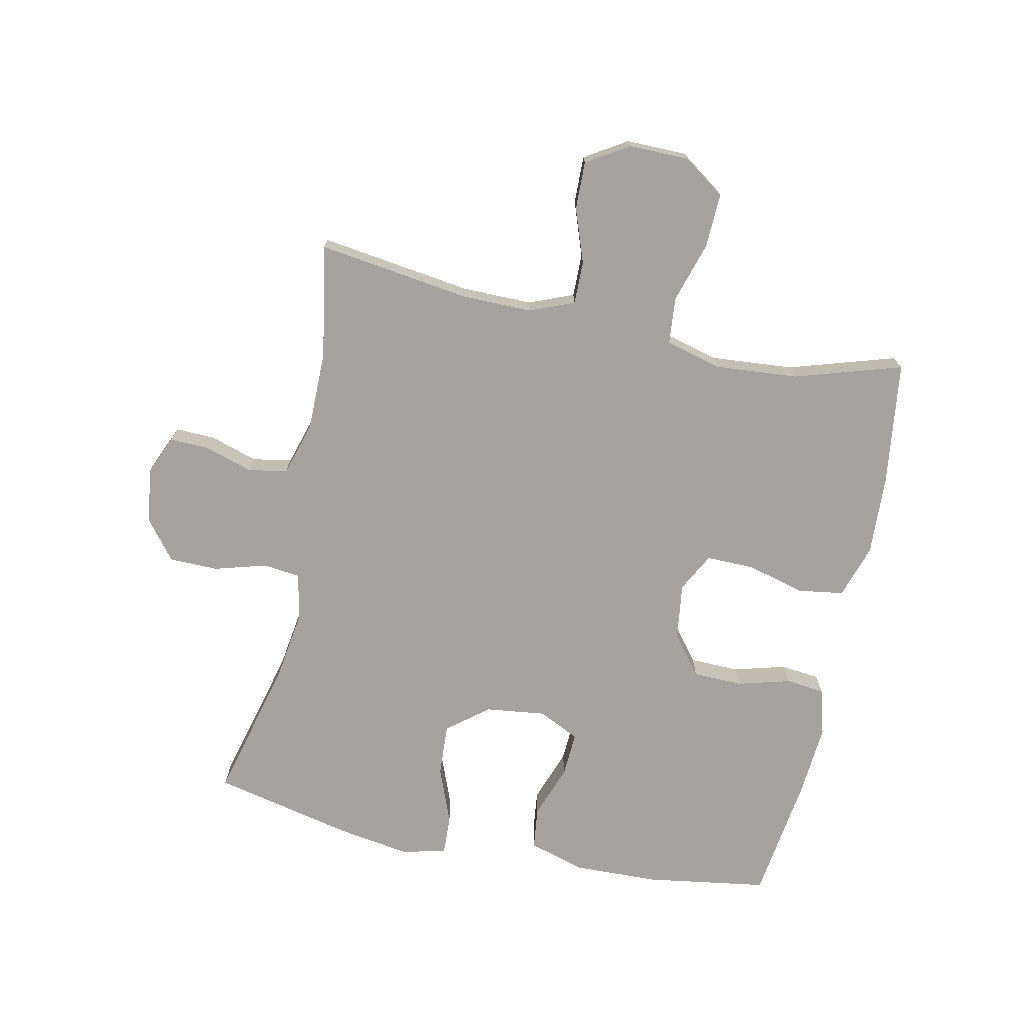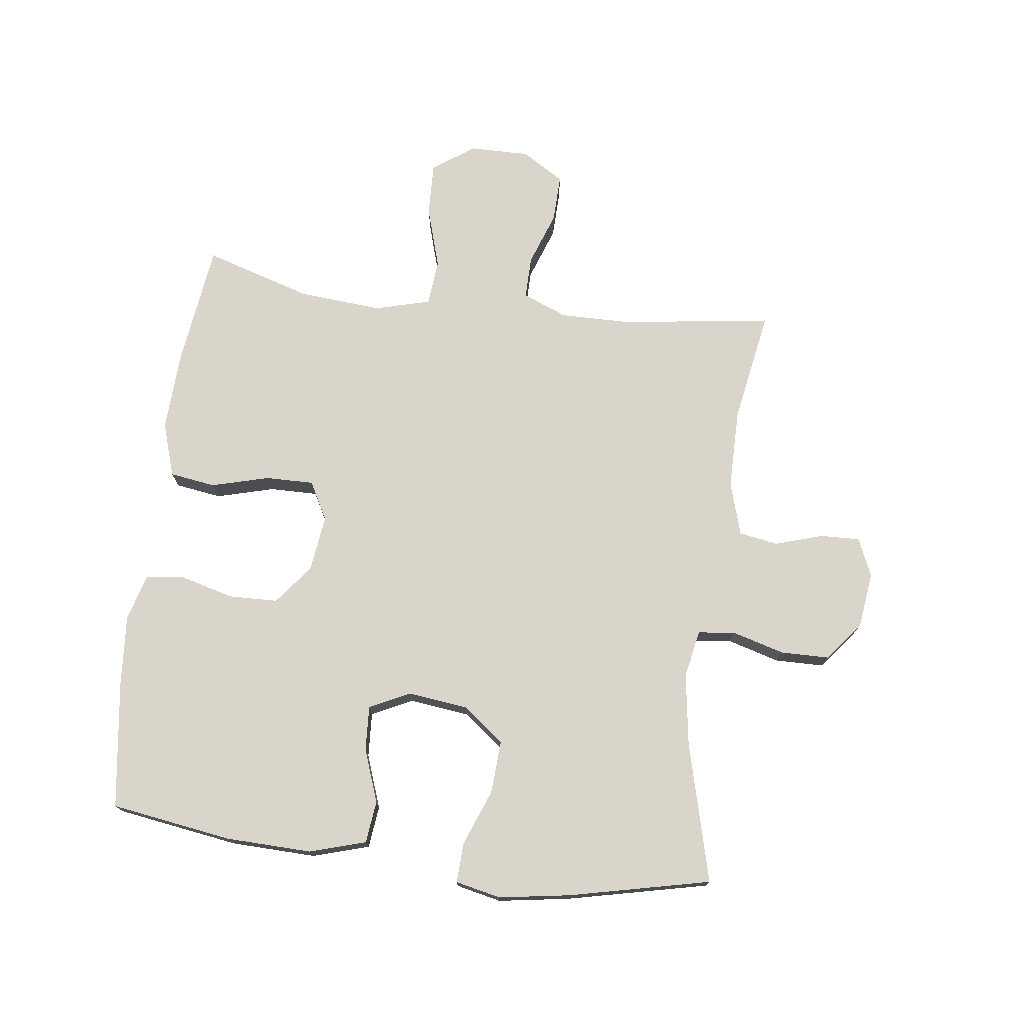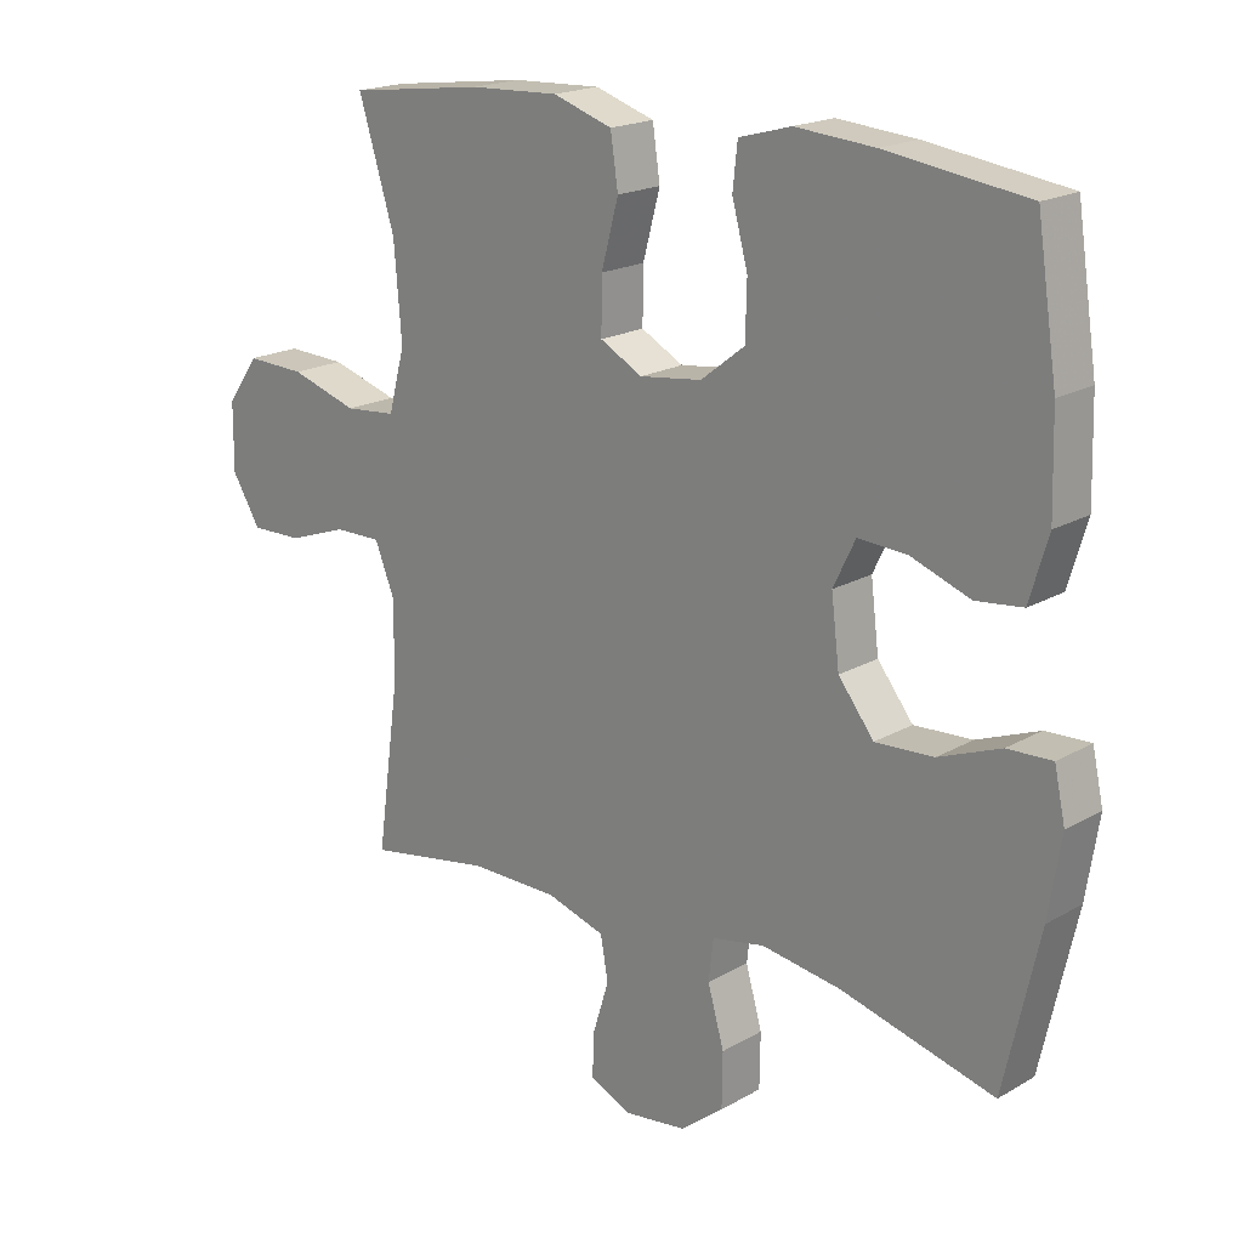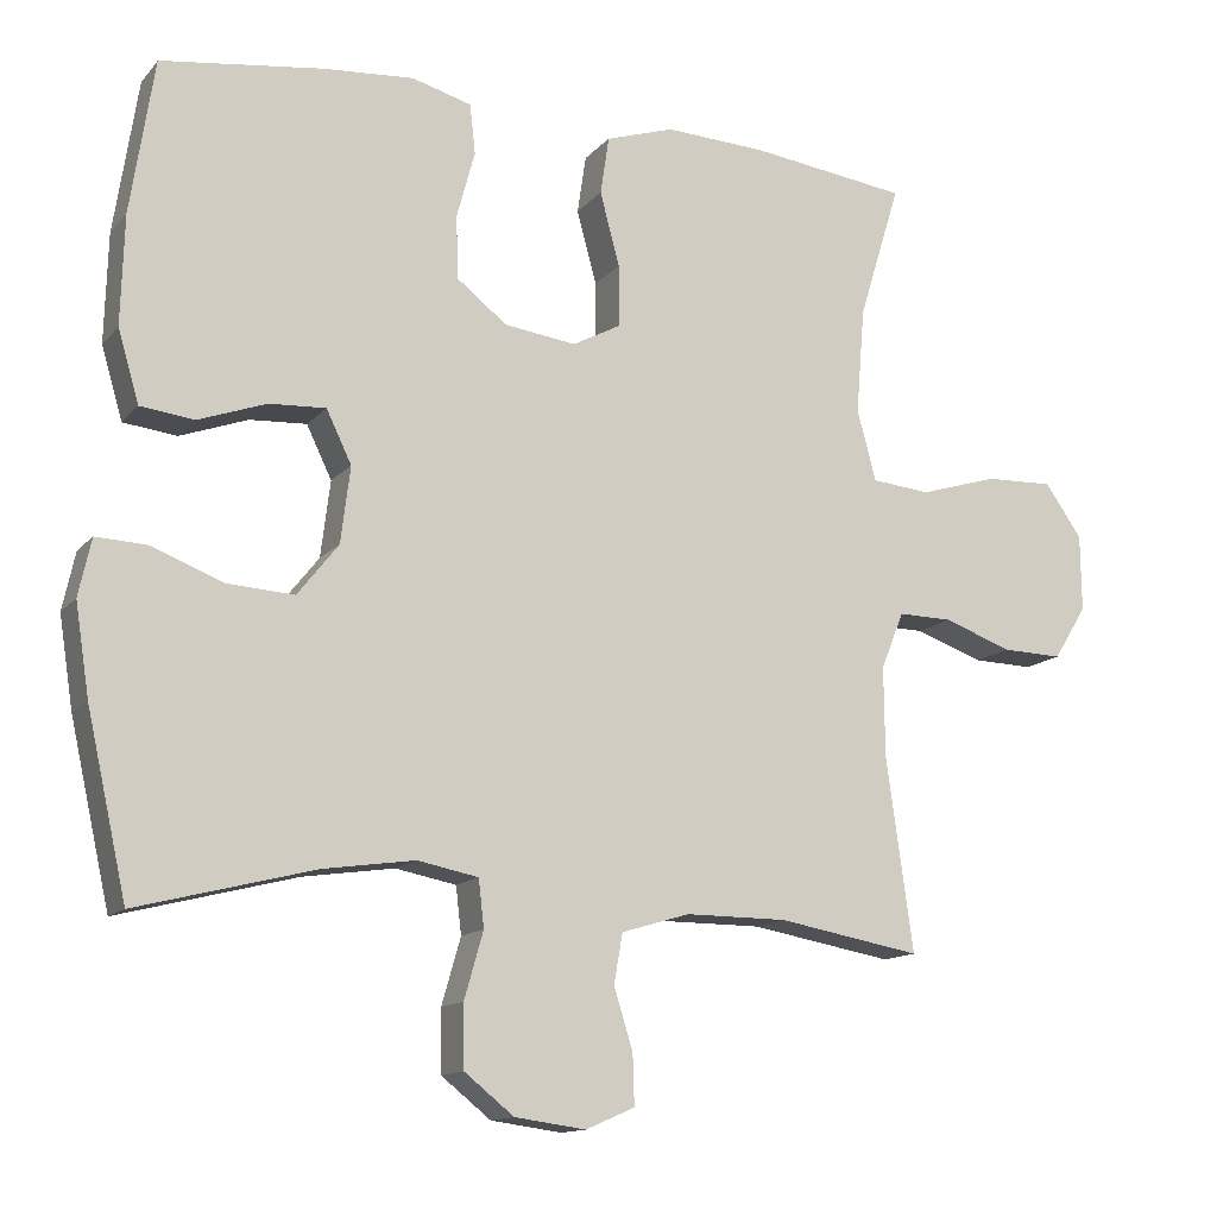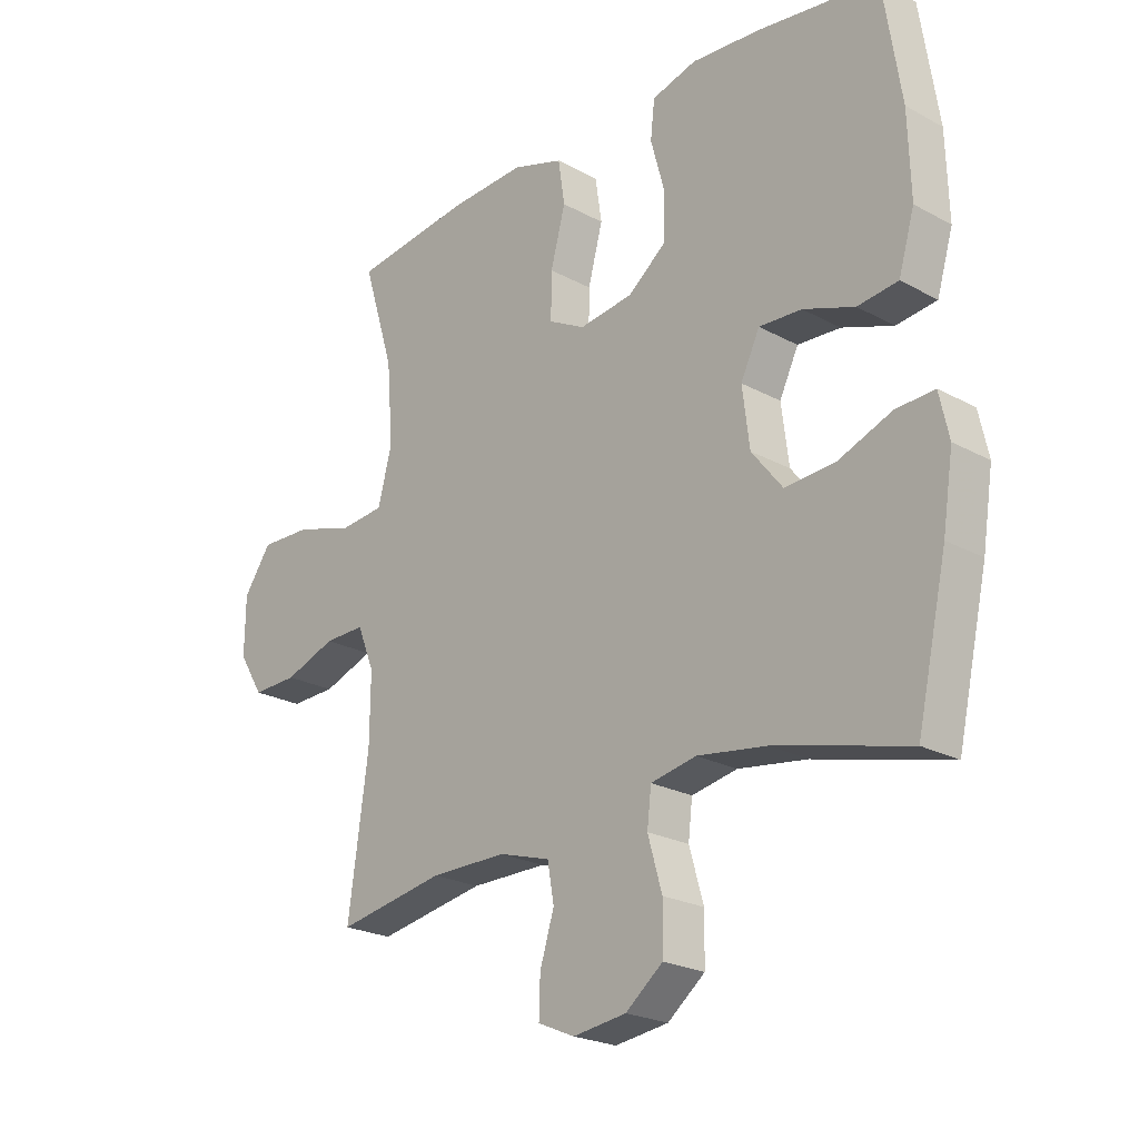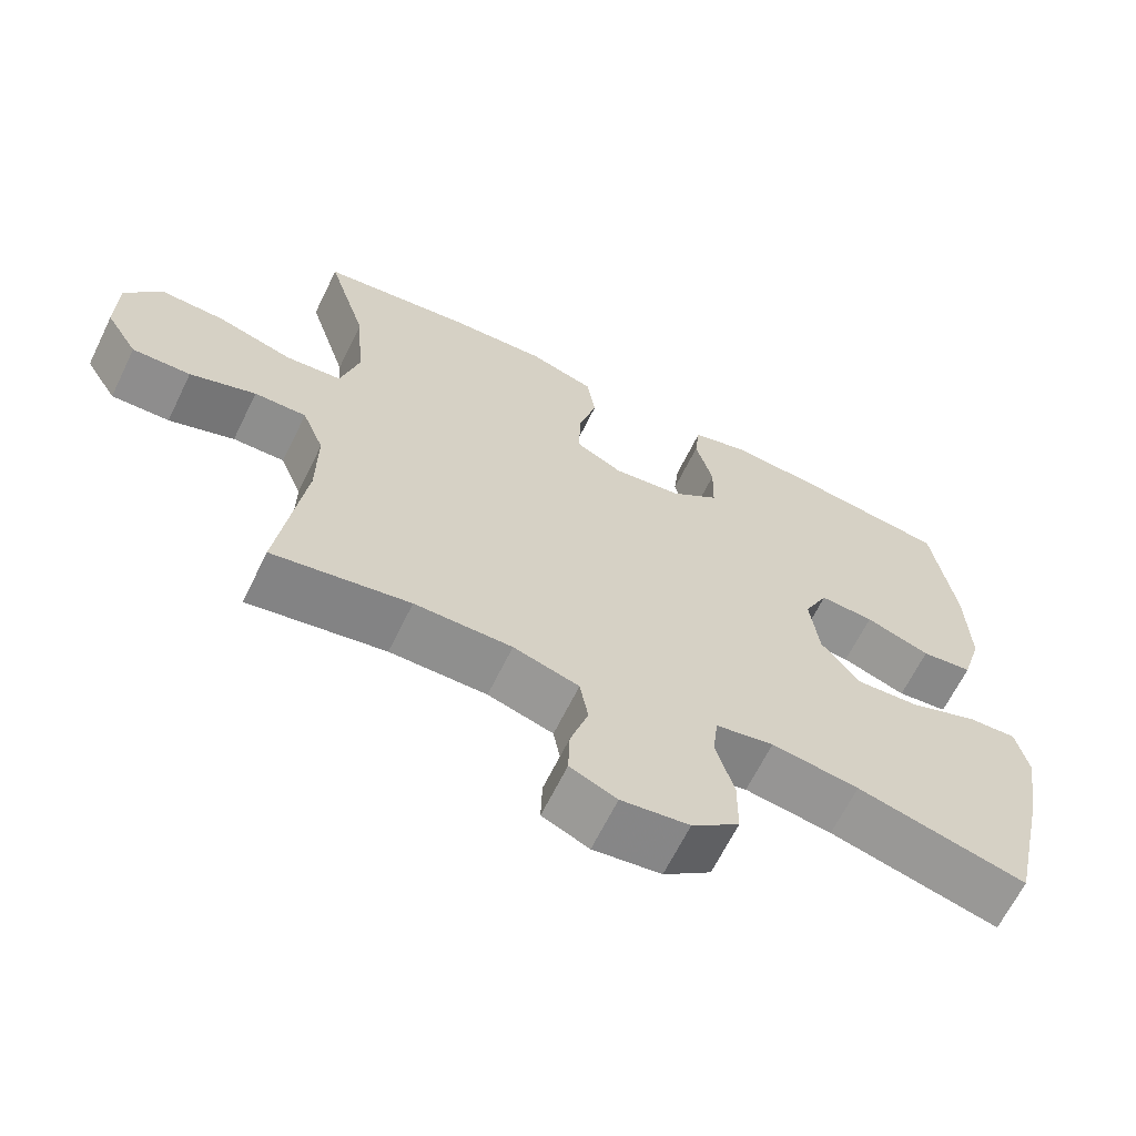
<metadata>
{"format":"obj","ext":"obj","renderer":"f3d","projection":"perspective","resolution":1024,"background":"white","views":[{"elev":-73.0,"azim":-101.9,"up":"+Y"},{"elev":74.5,"azim":97.2,"up":"+Y"},{"elev":19.3,"azim":43.0,"up":"+Z"},{"elev":-13.4,"azim":155.1,"up":"+Z"},{"elev":-23.0,"azim":47.2,"up":"+Z"},{"elev":-65.2,"azim":-26.1,"up":"+Z"}]}
</metadata>
<code>
v 0.5 0.07 -0.5
v 0.275 0.07 -0.442
v 0.159 0.07 -0.425
v 0.082 0.07 -0.44
v 0.075 0.07 -0.5
v 0.099 0.07 -0.584
v 0.098 0.07 -0.663
v 0.035 0.07 -0.713
v -0.055 0.07 -0.725
v -0.117 0.07 -0.698
v -0.115 0.07 -0.634
v -0.091 0.07 -0.557
v -0.102 0.07 -0.494
v -0.189 0.07 -0.468
v -0.318 0.07 -0.468
v -0.5 0.07 -0.5
v -0.466 0.07 -0.255
v -0.465 0.07 -0.141
v -0.494 0.07 -0.069
v -0.563 0.07 -0.07
v -0.65 0.07 -0.101
v -0.727 0.07 -0.103
v -0.769 0.07 -0.035
v -0.768 0.07 0.062
v -0.721 0.07 0.129
v -0.634 0.07 0.126
v -0.535 0.07 0.096
v -0.46 0.07 0.103
v -0.436 0.07 0.193
v -0.447 0.07 0.328
v -0.5 0.07 0.5
v -0.3 0.07 0.526
v -0.171 0.07 0.532
v -0.084 0.07 0.504
v -0.073 0.07 0.43
v -0.098 0.07 0.337
v -0.099 0.07 0.259
v -0.037 0.07 0.226
v 0.054 0.07 0.238
v 0.118 0.07 0.288
v 0.12 0.07 0.368
v 0.097 0.07 0.453
v 0.104 0.07 0.516
v 0.18 0.07 0.537
v 0.295 0.07 0.528
v 0.5 0.07 0.5
v 0.53 0.07 0.304
v 0.534 0.07 0.166
v 0.507 0.07 0.075
v 0.439 0.07 0.067
v 0.353 0.07 0.098
v 0.281 0.07 0.102
v 0.249 0.07 0.036
v 0.261 0.07 -0.061
v 0.313 0.07 -0.127
v 0.398 0.07 -0.122
v 0.488 0.07 -0.087
v 0.553 0.07 -0.084
v 0.569 0.07 -0.157
v 0.551 0.07 -0.272
v 0.5 0 -0.5
v 0.275 0 -0.442
v 0.159 0 -0.425
v 0.082 0 -0.44
v 0.075 0 -0.5
v 0.099 0 -0.584
v 0.098 0 -0.663
v 0.035 0 -0.713
v -0.055 0 -0.725
v -0.117 0 -0.698
v -0.115 0 -0.634
v -0.091 0 -0.557
v -0.102 0 -0.494
v -0.189 0 -0.468
v -0.318 0 -0.468
v -0.5 0 -0.5
v -0.466 0 -0.255
v -0.465 0 -0.141
v -0.494 0 -0.069
v -0.563 0 -0.07
v -0.65 0 -0.101
v -0.727 0 -0.103
v -0.769 0 -0.035
v -0.768 0 0.062
v -0.721 0 0.129
v -0.634 0 0.126
v -0.535 0 0.096
v -0.46 0 0.103
v -0.436 0 0.193
v -0.447 0 0.328
v -0.5 0 0.5
v -0.3 0 0.526
v -0.171 0 0.532
v -0.084 0 0.504
v -0.073 0 0.43
v -0.098 0 0.337
v -0.099 0 0.259
v -0.037 0 0.226
v 0.054 0 0.238
v 0.118 0 0.288
v 0.12 0 0.368
v 0.097 0 0.453
v 0.104 0 0.516
v 0.18 0 0.537
v 0.295 0 0.528
v 0.5 0 0.5
v 0.53 0 0.304
v 0.534 0 0.166
v 0.507 0 0.075
v 0.439 0 0.067
v 0.353 0 0.098
v 0.281 0 0.102
v 0.249 0 0.036
v 0.261 0 -0.061
v 0.313 0 -0.127
v 0.398 0 -0.122
v 0.488 0 -0.087
v 0.553 0 -0.084
v 0.569 0 -0.157
v 0.551 0 -0.272
f 59 60 1 2
f 56 57 58 59
f 55 56 59 2
f 54 55 2 3
f 53 54 3 4
f 48 49 50 51
f 48 51 52
f 47 48 52
f 46 47 52
f 45 46 52
f 44 45 52 53
f 41 42 43 44
f 40 41 44 53
f 33 34 35 36
f 33 36 37
f 30 31 32 33
f 29 30 33 37
f 28 29 37 38
f 24 25 26 27
f 24 27 28
f 23 24 28
f 20 21 22 23
f 19 20 23 28
f 18 19 28 38
f 15 16 17
f 14 15 17 18
f 13 14 18 38
f 9 10 11 12
f 5 6 7 8
f 4 5 8 9
f 39 40 53 4
f 12 13 38 39
f 4 9 12 39
f 62 61 120 119
f 119 118 117 116
f 62 119 116 115
f 63 62 115 114
f 64 63 114 113
f 111 110 109 108
f 112 111 108
f 112 108 107
f 112 107 106
f 112 106 105
f 113 112 105 104
f 104 103 102 101
f 113 104 101 100
f 96 95 94 93
f 97 96 93
f 93 92 91 90
f 97 93 90 89
f 98 97 89 88
f 87 86 85 84
f 88 87 84
f 88 84 83
f 83 82 81 80
f 88 83 80 79
f 98 88 79 78
f 77 76 75
f 78 77 75 74
f 98 78 74 73
f 72 71 70 69
f 68 67 66 65
f 69 68 65 64
f 64 113 100 99
f 99 98 73 72
f 99 72 69 64
f 1 61 62 2
f 2 62 63 3
f 3 63 64 4
f 4 64 65 5
f 5 65 66 6
f 6 66 67 7
f 7 67 68 8
f 8 68 69 9
f 9 69 70 10
f 10 70 71 11
f 11 71 72 12
f 12 72 73 13
f 13 73 74 14
f 14 74 75 15
f 15 75 76 16
f 16 76 77 17
f 17 77 78 18
f 18 78 79 19
f 19 79 80 20
f 20 80 81 21
f 21 81 82 22
f 22 82 83 23
f 23 83 84 24
f 24 84 85 25
f 25 85 86 26
f 26 86 87 27
f 27 87 88 28
f 28 88 89 29
f 29 89 90 30
f 30 90 91 31
f 31 91 92 32
f 32 92 93 33
f 33 93 94 34
f 34 94 95 35
f 35 95 96 36
f 36 96 97 37
f 37 97 98 38
f 38 98 99 39
f 39 99 100 40
f 40 100 101 41
f 41 101 102 42
f 42 102 103 43
f 43 103 104 44
f 44 104 105 45
f 45 105 106 46
f 46 106 107 47
f 47 107 108 48
f 48 108 109 49
f 49 109 110 50
f 50 110 111 51
f 51 111 112 52
f 52 112 113 53
f 53 113 114 54
f 54 114 115 55
f 55 115 116 56
f 56 116 117 57
f 57 117 118 58
f 58 118 119 59
f 59 119 120 60
f 60 120 61 1

</code>
